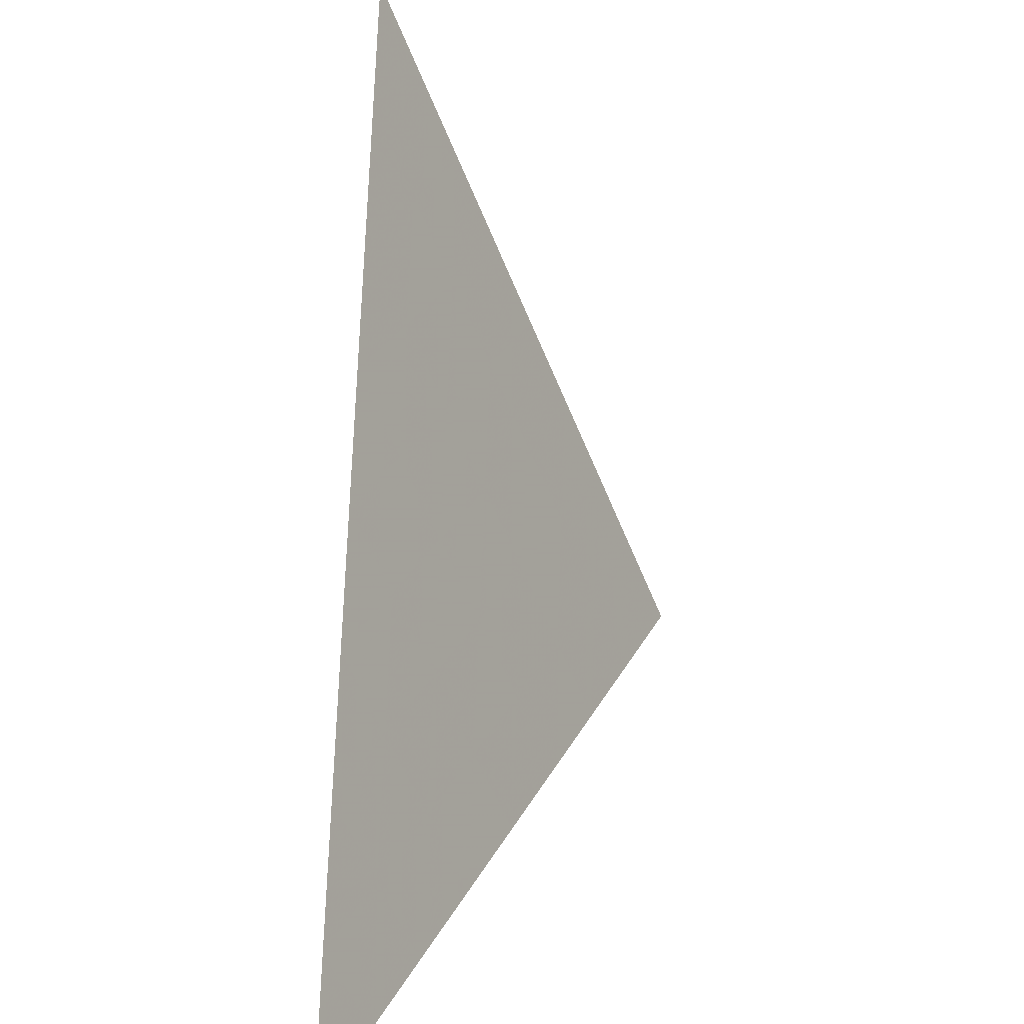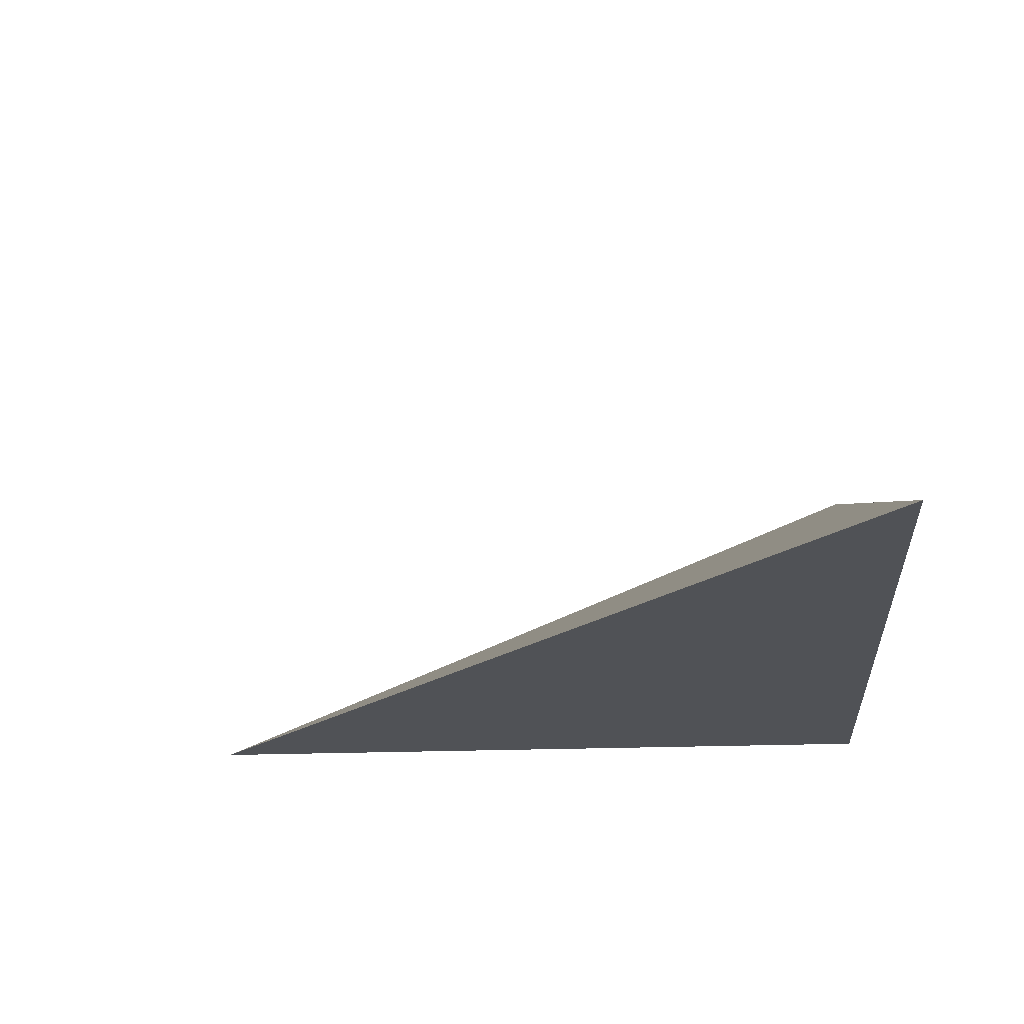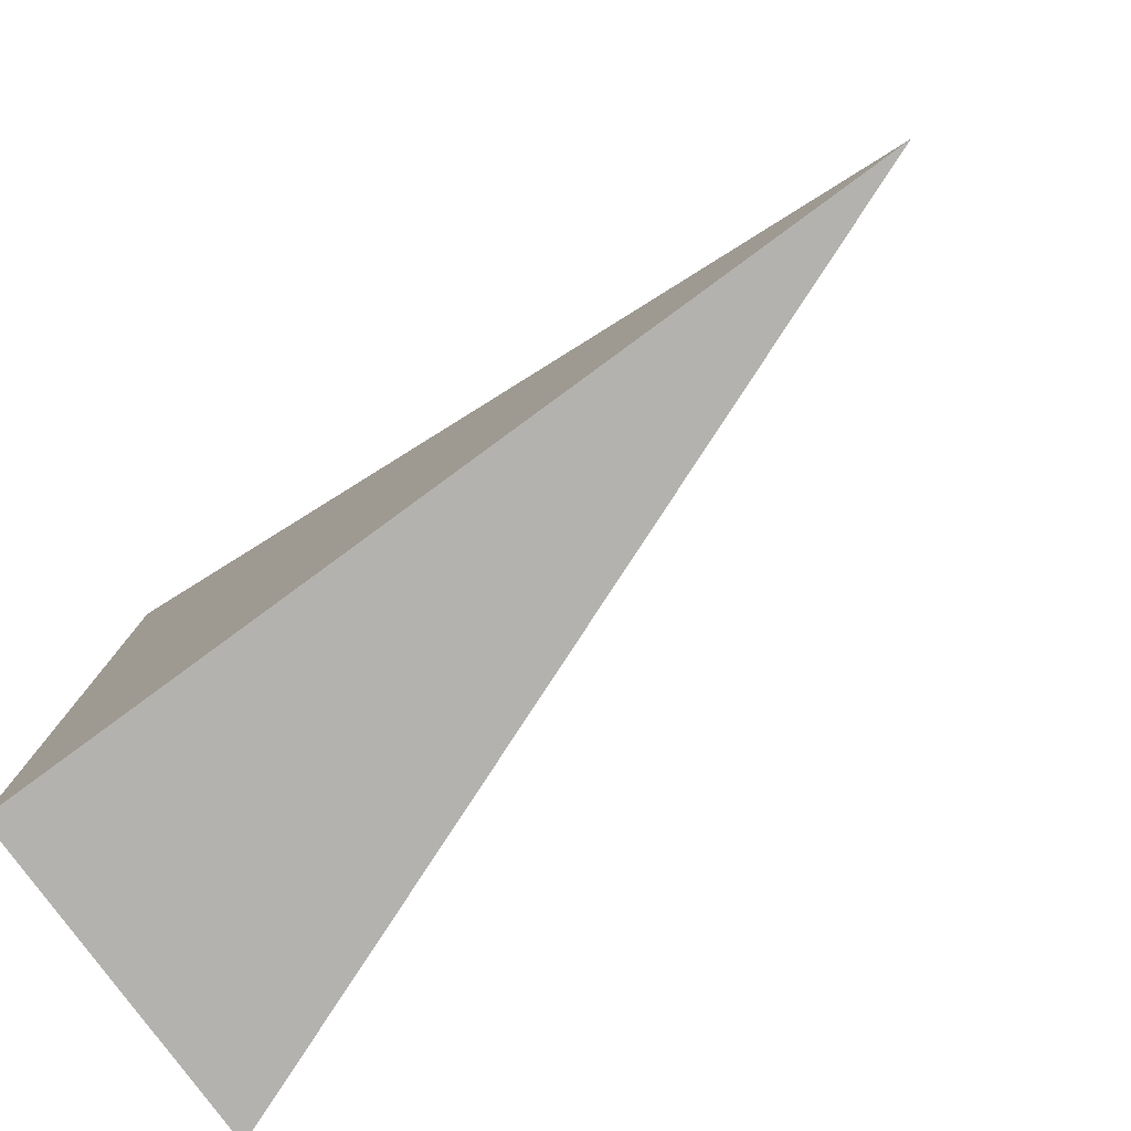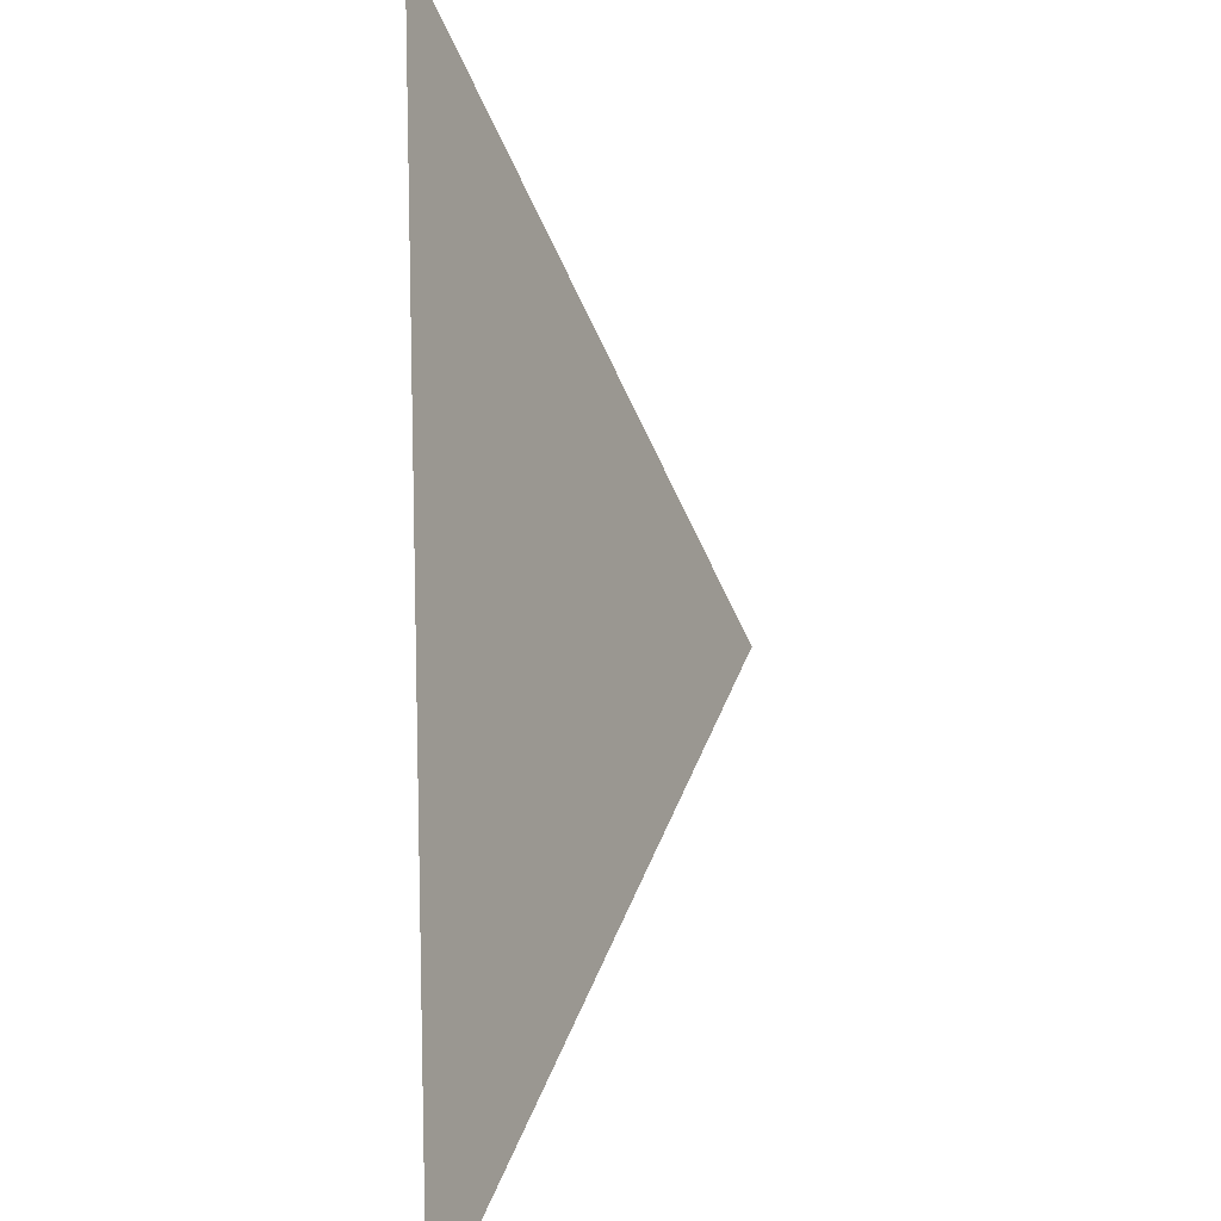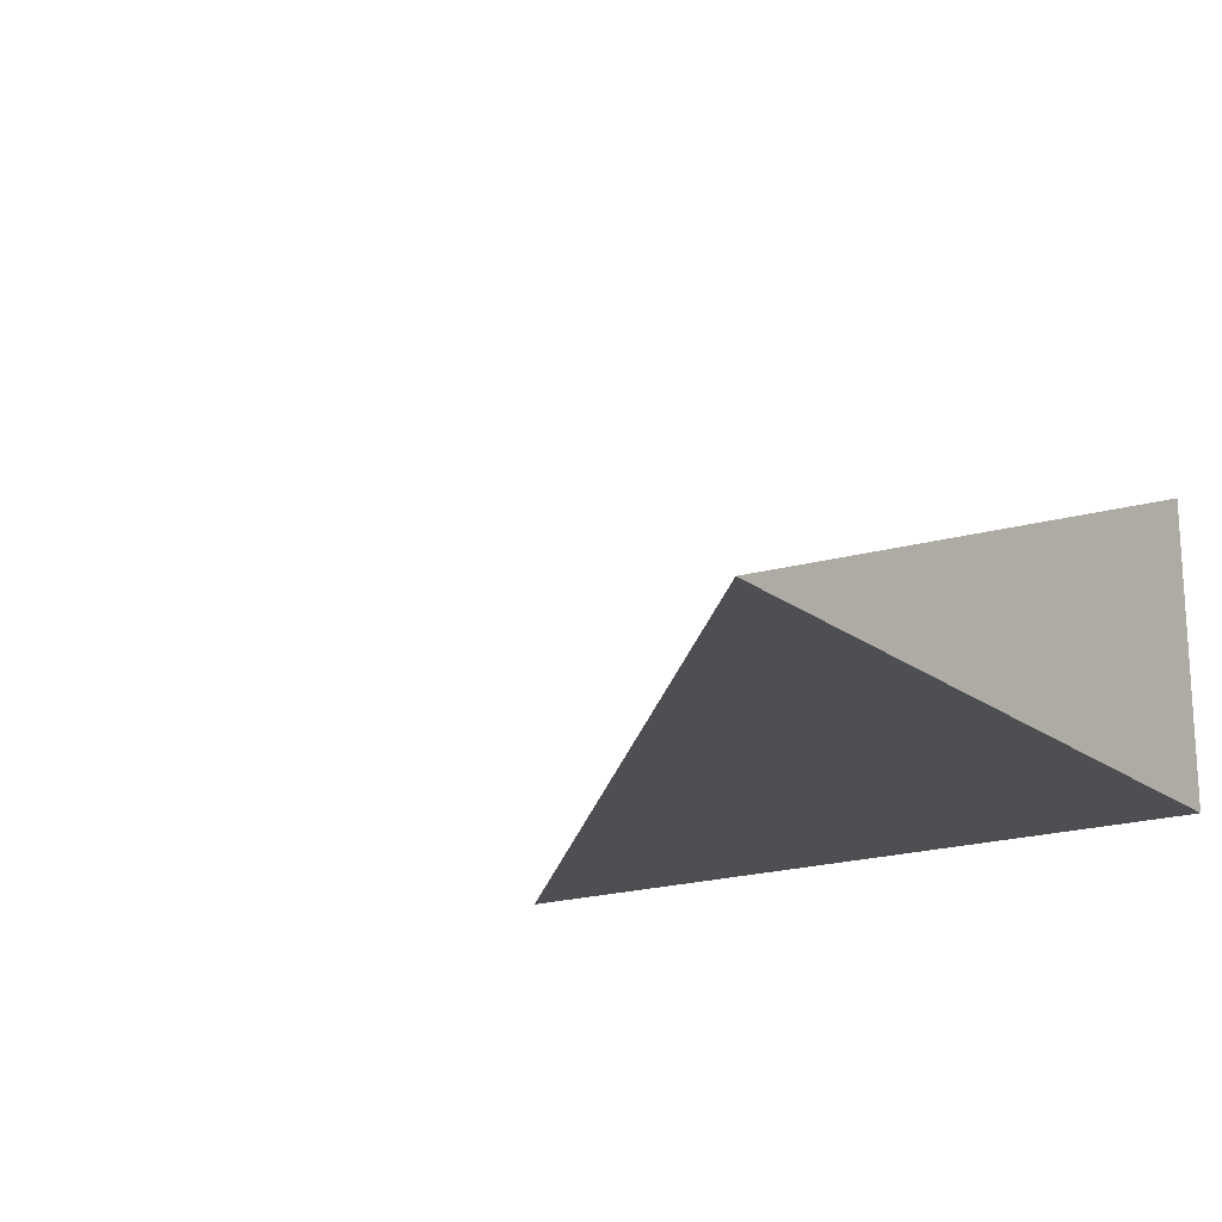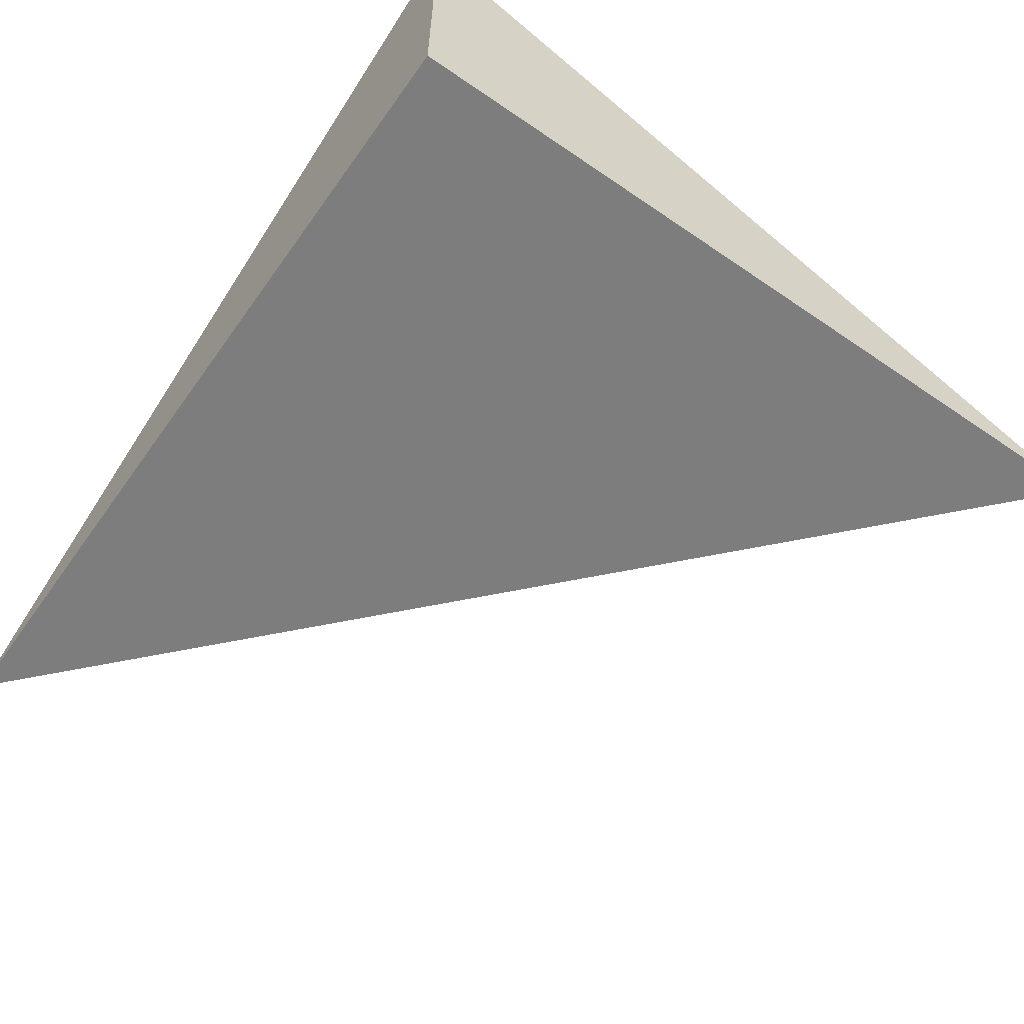
<metadata>
{"format":"obj","ext":"obj","renderer":"f3d","projection":"perspective","resolution":1024,"background":"white","views":[{"elev":30.5,"azim":92.9,"up":"+Z"},{"elev":-20.8,"azim":94.2,"up":"+Y"},{"elev":-79.8,"azim":36.3,"up":"+Z"},{"elev":38.7,"azim":88.0,"up":"+Z"},{"elev":-18.0,"azim":124.2,"up":"+Y"},{"elev":-59.2,"azim":-125.2,"up":"+Y"}]}
</metadata>
<code>
v -0.3163 -0.1196 -0.2922
v 0.9488 -0.1196 -0.2922
v -0.3163 0.3587 -0.2922
v -0.3163 -0.1196 0.8767
v -0.3163 0.1196 -0.2922
v 0.3163 0.1196 -0.2922
v 0.3163 -0.1196 -0.2922
v 0.3163 -0.1196 0.2922
v -0.3163 -0.1196 0.2922
v -0.3163 0.1196 0.2922
v -0.3163 1.388e-17 -0.2922
v 0 1.388e-17 -0.2922
v 0 -0.1196 -0.2922
v -0.3163 0.2391 -0.2922
v 0 0.2391 -0.2922
v 0 0.1196 -0.2922
v 0.6326 1.388e-17 -0.2922
v 0.6326 -0.1196 -0.2922
v 0.3163 1.388e-17 -0.2922
v 0 -0.1196 2.776e-17
v -0.3163 -0.1196 2.776e-17
v 0.6326 -0.1196 2.776e-17
v 0.3163 -0.1196 2.776e-17
v 0 -0.1196 0.5845
v -0.3163 -0.1196 0.5845
v 0 -0.1196 0.2922
v -0.3163 0.1196 2.776e-17
v -0.3163 0.2391 2.776e-17
v -0.3163 1.388e-17 2.776e-17
v -0.3163 1.388e-17 0.5845
v -0.3163 1.388e-17 0.2922
v 0.3163 1.388e-17 2.776e-17
v 0 0.1196 2.776e-17
v 0 1.388e-17 0.2922
v -0.3163 -0.05978 -0.2922
v -0.1581 -0.05978 -0.2922
v -0.1581 -0.1196 -0.2922
v -0.3163 0.05978 -0.2922
v -0.1581 0.05978 -0.2922
v -0.1581 1.388e-17 -0.2922
v 0.1581 -0.05978 -0.2922
v 0.1581 -0.1196 -0.2922
v 0 -0.05978 -0.2922
v -0.3163 0.1793 -0.2922
v -0.1581 0.1793 -0.2922
v -0.1581 0.1196 -0.2922
v -0.3163 0.2989 -0.2922
v -0.1581 0.2989 -0.2922
v -0.1581 0.2391 -0.2922
v 0.1581 0.1793 -0.2922
v 0.1581 0.1196 -0.2922
v 0 0.1793 -0.2922
v 0.4744 0.05978 -0.2922
v 0.4744 1.388e-17 -0.2922
v 0.3163 0.05978 -0.2922
v 0.7907 -0.05978 -0.2922
v 0.7907 -0.1196 -0.2922
v 0.6326 -0.05978 -0.2922
v 0.4744 -0.1196 -0.2922
v 0.3163 -0.05978 -0.2922
v 0.4744 -0.05978 -0.2922
v 0 0.05978 -0.2922
v 0.1581 0.05978 -0.2922
v 0.1581 1.388e-17 -0.2922
v -0.1581 -0.1196 -0.1461
v -0.3163 -0.1196 -0.1461
v 0.1581 -0.1196 -0.1461
v 0 -0.1196 -0.1461
v -0.1581 -0.1196 0.1461
v -0.3163 -0.1196 0.1461
v -0.1581 -0.1196 2.776e-17
v 0.4744 -0.1196 -0.1461
v 0.3163 -0.1196 -0.1461
v 0.7907 -0.1196 -0.1461
v 0.6326 -0.1196 -0.1461
v 0.4744 -0.1196 0.1461
v 0.3163 -0.1196 0.1461
v 0.4744 -0.1196 2.776e-17
v 0.1581 -0.1196 0.4384
v 0 -0.1196 0.4384
v 0.1581 -0.1196 0.2922
v -0.1581 -0.1196 0.7306
v -0.3163 -0.1196 0.7306
v -0.1581 -0.1196 0.5845
v -0.3163 -0.1196 0.4384
v -0.1581 -0.1196 0.2922
v -0.1581 -0.1196 0.4384
v 0.1581 -0.1196 2.776e-17
v 0.1581 -0.1196 0.1461
v 0 -0.1196 0.1461
v -0.3163 0.2391 -0.1461
v -0.3163 0.2989 -0.1461
v -0.3163 0.1196 -0.1461
v -0.3163 0.1793 -0.1461
v -0.3163 0.1196 0.1461
v -0.3163 0.1793 0.1461
v -0.3163 0.1793 2.776e-17
v -0.3163 1.388e-17 -0.1461
v -0.3163 0.05978 -0.1461
v -0.3163 -0.05978 -0.1461
v -0.3163 -0.05978 0.1461
v -0.3163 -0.05978 2.776e-17
v -0.3163 -0.05978 0.4384
v -0.3163 -0.05978 0.2922
v -0.3163 -0.05978 0.7306
v -0.3163 -0.05978 0.5845
v -0.3163 0.05978 0.4384
v -0.3163 0.05978 0.2922
v -0.3163 1.388e-17 0.4384
v -0.3163 0.05978 2.776e-17
v -0.3163 1.388e-17 0.1461
v -0.3163 0.05978 0.1461
v 0.6326 -0.05978 -0.1461
v 0.3163 0.05978 -0.1461
v 0.4744 1.388e-17 -0.1461
v 0.3163 -0.05978 0.1461
v 0.4744 -0.05978 2.776e-17
v 0 0.1793 -0.1461
v 0.1581 0.1196 -0.1461
v -0.1581 0.2391 -0.1461
v -0.1581 0.1196 0.1461
v -0.1581 0.1793 2.776e-17
v -0.1581 1.388e-17 0.4384
v -0.1581 0.05978 0.2922
v -0.1581 -0.05978 0.5845
v 0.1581 -0.05978 0.2922
v 0 -0.05978 0.4384
v 0.1581 0.05978 2.776e-17
v 0 0.05978 0.1461
v 0.1581 1.388e-17 0.1461
f 1 35 37
f 35 11 36
f 36 13 37
f 35 36 37
f 11 38 40
f 38 5 39
f 39 12 40
f 38 39 40
f 12 41 43
f 41 7 42
f 42 13 43
f 41 42 43
f 11 40 36
f 40 12 43
f 43 13 36
f 40 43 36
f 5 44 46
f 44 14 45
f 45 16 46
f 44 45 46
f 14 47 49
f 47 3 48
f 48 15 49
f 47 48 49
f 15 50 52
f 50 6 51
f 51 16 52
f 50 51 52
f 14 49 45
f 49 15 52
f 52 16 45
f 49 52 45
f 6 53 55
f 53 17 54
f 54 19 55
f 53 54 55
f 17 56 58
f 56 2 57
f 57 18 58
f 56 57 58
f 18 59 61
f 59 7 60
f 60 19 61
f 59 60 61
f 17 58 54
f 58 18 61
f 61 19 54
f 58 61 54
f 5 46 39
f 46 16 62
f 62 12 39
f 46 62 39
f 16 51 63
f 51 6 55
f 55 19 63
f 51 55 63
f 19 60 64
f 60 7 41
f 41 12 64
f 60 41 64
f 16 63 62
f 63 19 64
f 64 12 62
f 63 64 62
f 1 37 66
f 37 13 65
f 65 21 66
f 37 65 66
f 13 42 68
f 42 7 67
f 67 20 68
f 42 67 68
f 20 69 71
f 69 9 70
f 70 21 71
f 69 70 71
f 13 68 65
f 68 20 71
f 71 21 65
f 68 71 65
f 7 59 73
f 59 18 72
f 72 23 73
f 59 72 73
f 18 57 75
f 57 2 74
f 74 22 75
f 57 74 75
f 22 76 78
f 76 8 77
f 77 23 78
f 76 77 78
f 18 75 72
f 75 22 78
f 78 23 72
f 75 78 72
f 8 79 81
f 79 24 80
f 80 26 81
f 79 80 81
f 24 82 84
f 82 4 83
f 83 25 84
f 82 83 84
f 25 85 87
f 85 9 86
f 86 26 87
f 85 86 87
f 24 84 80
f 84 25 87
f 87 26 80
f 84 87 80
f 7 73 67
f 73 23 88
f 88 20 67
f 73 88 67
f 23 77 89
f 77 8 81
f 81 26 89
f 77 81 89
f 26 86 90
f 86 9 69
f 69 20 90
f 86 69 90
f 23 89 88
f 89 26 90
f 90 20 88
f 89 90 88
f 3 47 92
f 47 14 91
f 91 28 92
f 47 91 92
f 14 44 94
f 44 5 93
f 93 27 94
f 44 93 94
f 27 95 97
f 95 10 96
f 96 28 97
f 95 96 97
f 14 94 91
f 94 27 97
f 97 28 91
f 94 97 91
f 5 38 99
f 38 11 98
f 98 29 99
f 38 98 99
f 11 35 100
f 35 1 66
f 66 21 100
f 35 66 100
f 21 70 102
f 70 9 101
f 101 29 102
f 70 101 102
f 11 100 98
f 100 21 102
f 102 29 98
f 100 102 98
f 9 85 104
f 85 25 103
f 103 31 104
f 85 103 104
f 25 83 106
f 83 4 105
f 105 30 106
f 83 105 106
f 30 107 109
f 107 10 108
f 108 31 109
f 107 108 109
f 25 106 103
f 106 30 109
f 109 31 103
f 106 109 103
f 5 99 93
f 99 29 110
f 110 27 93
f 99 110 93
f 29 101 111
f 101 9 104
f 104 31 111
f 101 104 111
f 31 108 112
f 108 10 95
f 95 27 112
f 108 95 112
f 29 111 110
f 111 31 112
f 112 27 110
f 111 112 110
f 2 56 74
f 56 17 113
f 113 22 74
f 56 113 74
f 17 53 115
f 53 6 114
f 114 32 115
f 53 114 115
f 32 116 117
f 116 8 76
f 76 22 117
f 116 76 117
f 17 115 113
f 115 32 117
f 117 22 113
f 115 117 113
f 6 50 119
f 50 15 118
f 118 33 119
f 50 118 119
f 15 48 120
f 48 3 92
f 92 28 120
f 48 92 120
f 28 96 122
f 96 10 121
f 121 33 122
f 96 121 122
f 15 120 118
f 120 28 122
f 122 33 118
f 120 122 118
f 10 107 124
f 107 30 123
f 123 34 124
f 107 123 124
f 30 105 125
f 105 4 82
f 82 24 125
f 105 82 125
f 24 79 127
f 79 8 126
f 126 34 127
f 79 126 127
f 30 125 123
f 125 24 127
f 127 34 123
f 125 127 123
f 6 119 114
f 119 33 128
f 128 32 114
f 119 128 114
f 33 121 129
f 121 10 124
f 124 34 129
f 121 124 129
f 34 126 130
f 126 8 116
f 116 32 130
f 126 116 130
f 33 129 128
f 129 34 130
f 130 32 128
f 129 130 128

</code>
